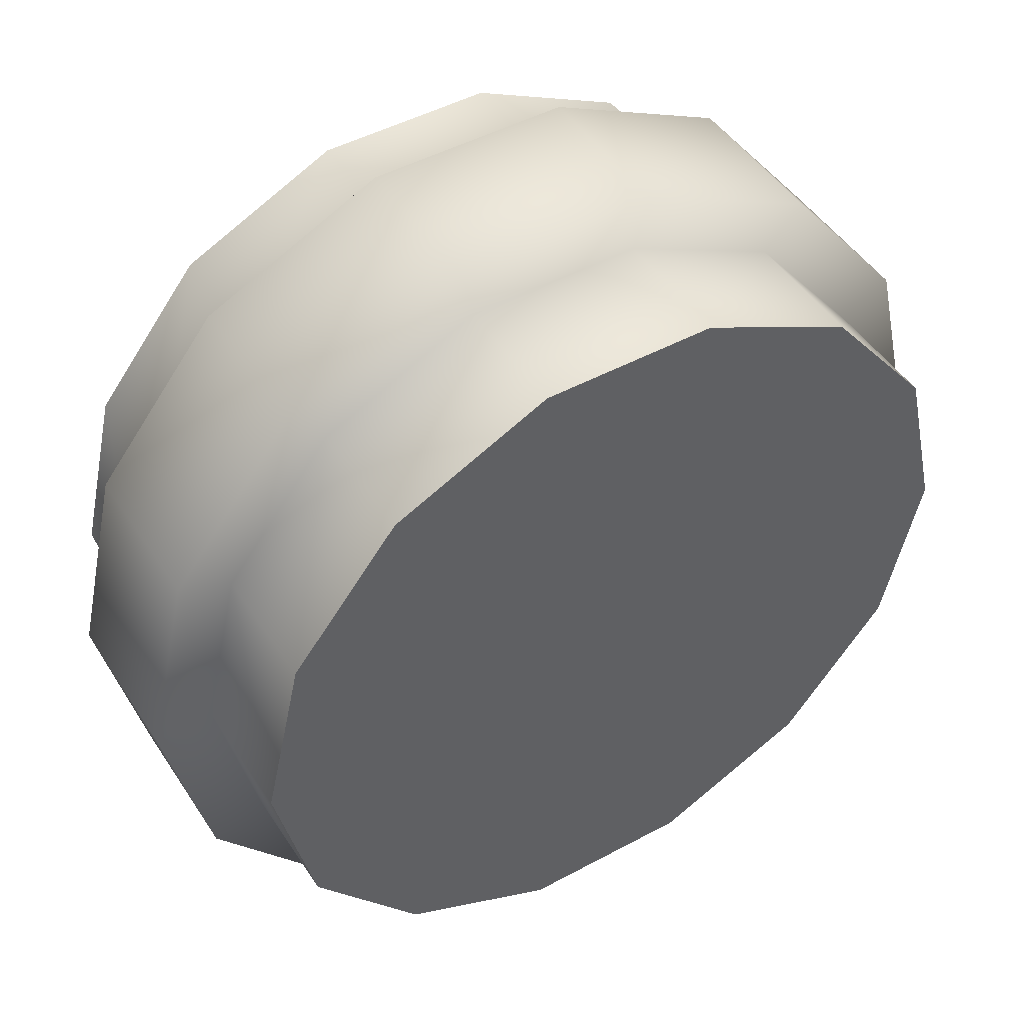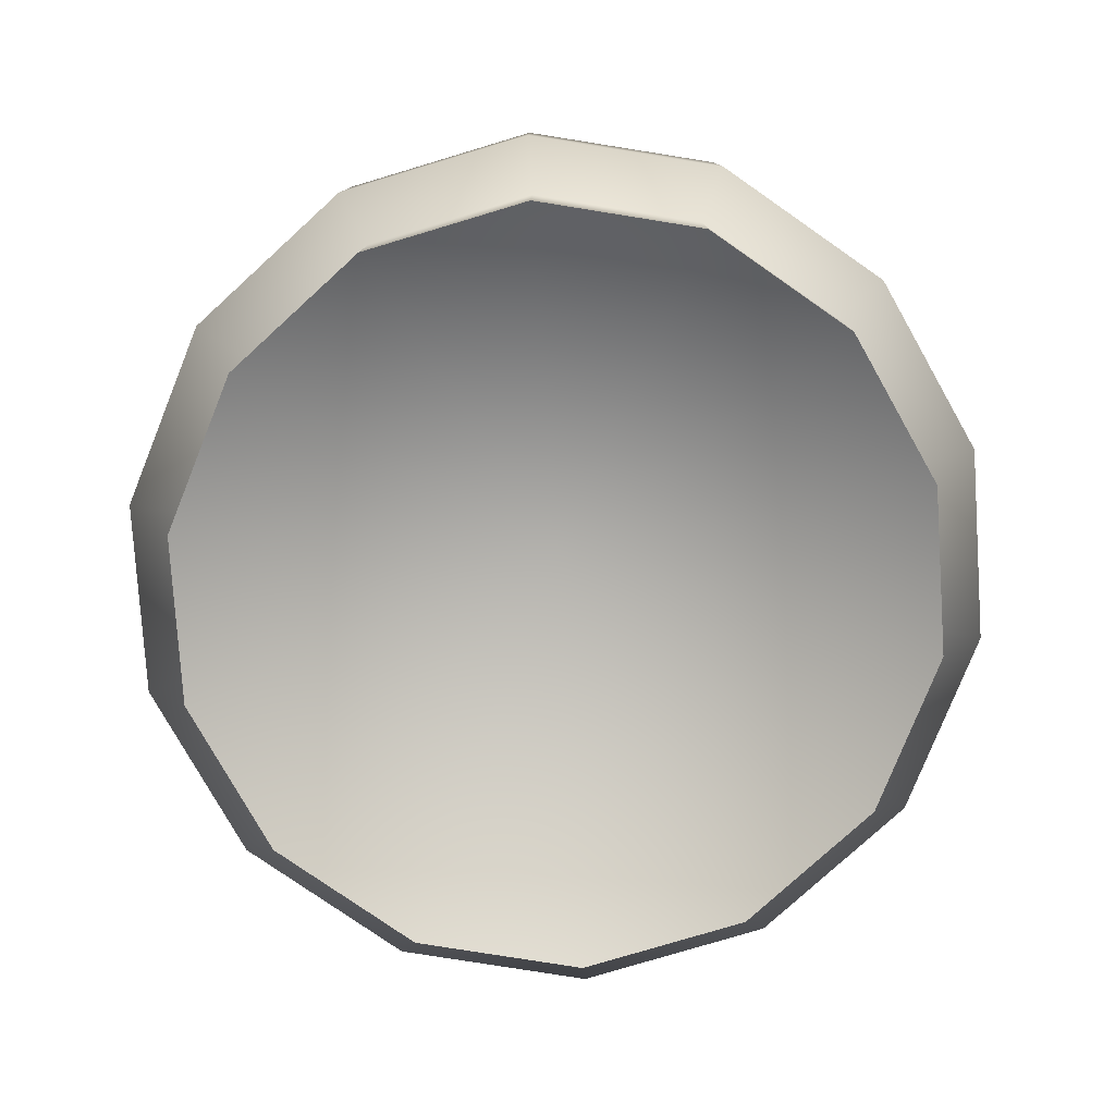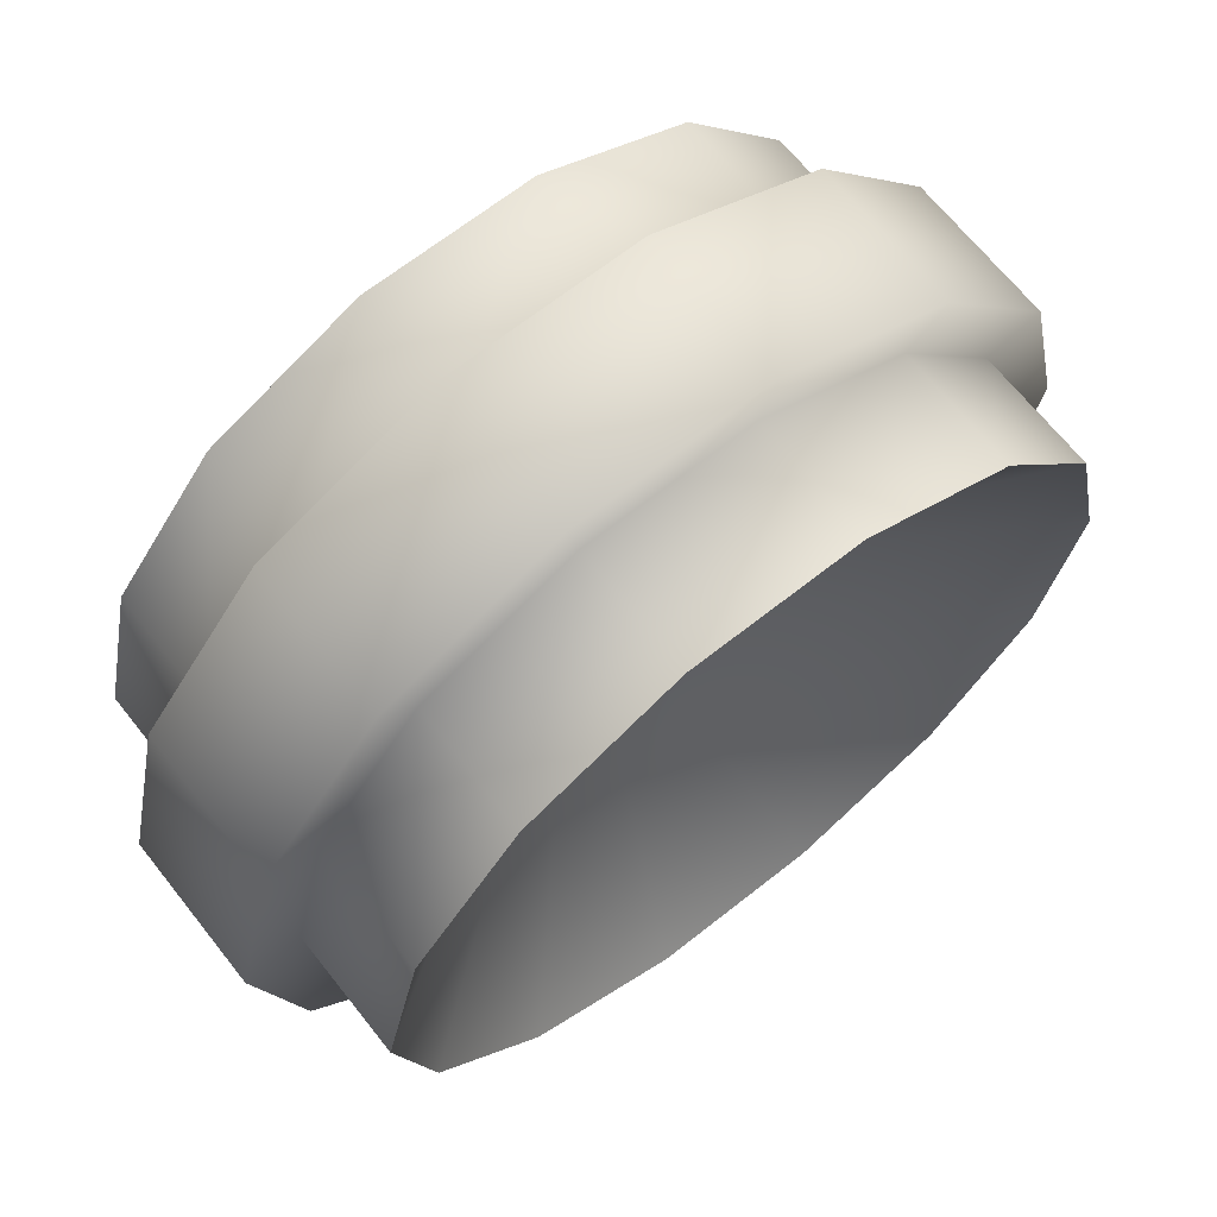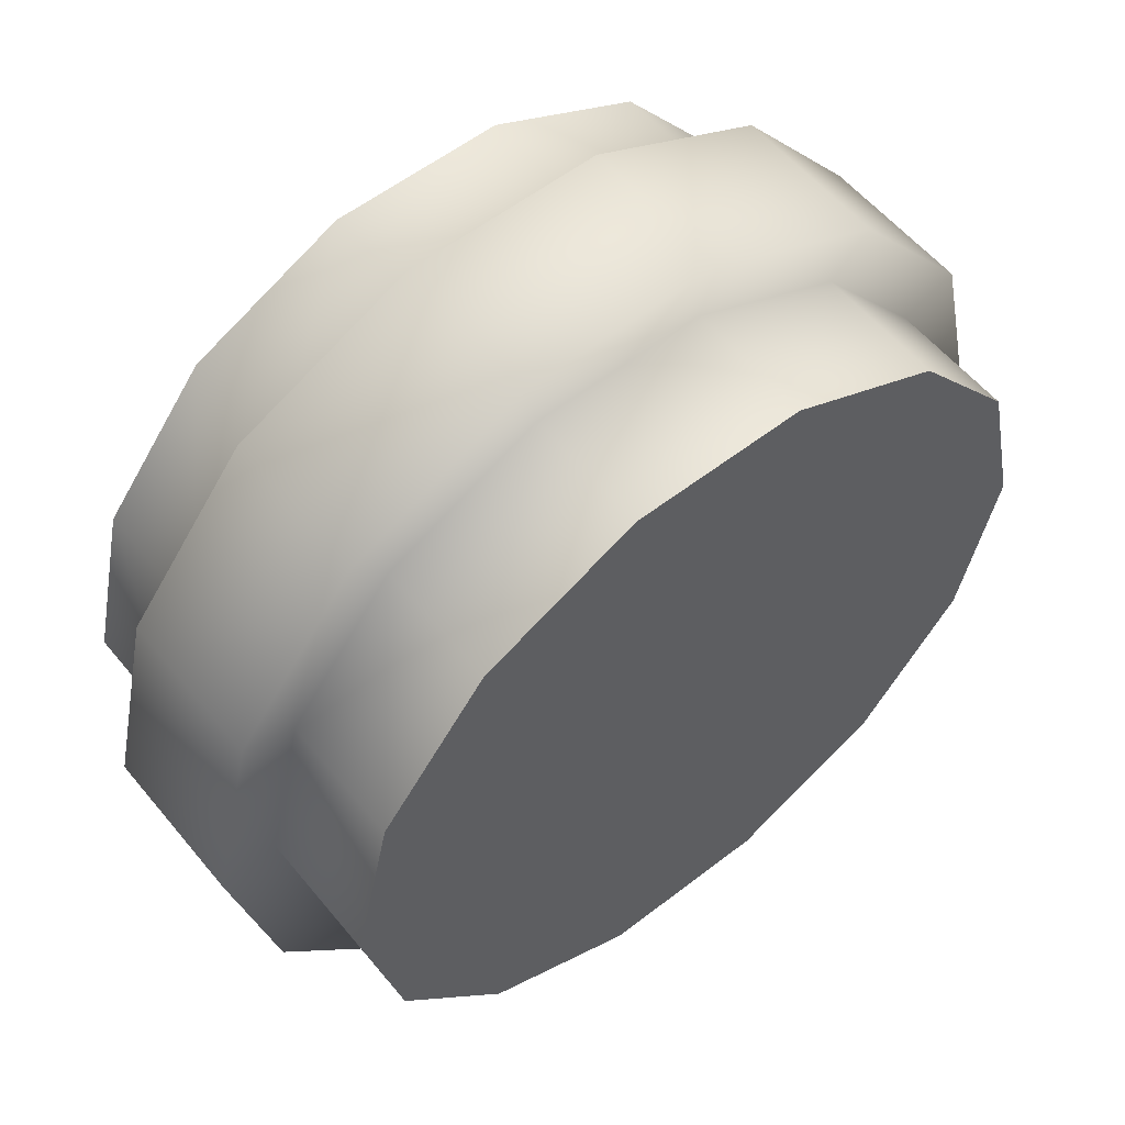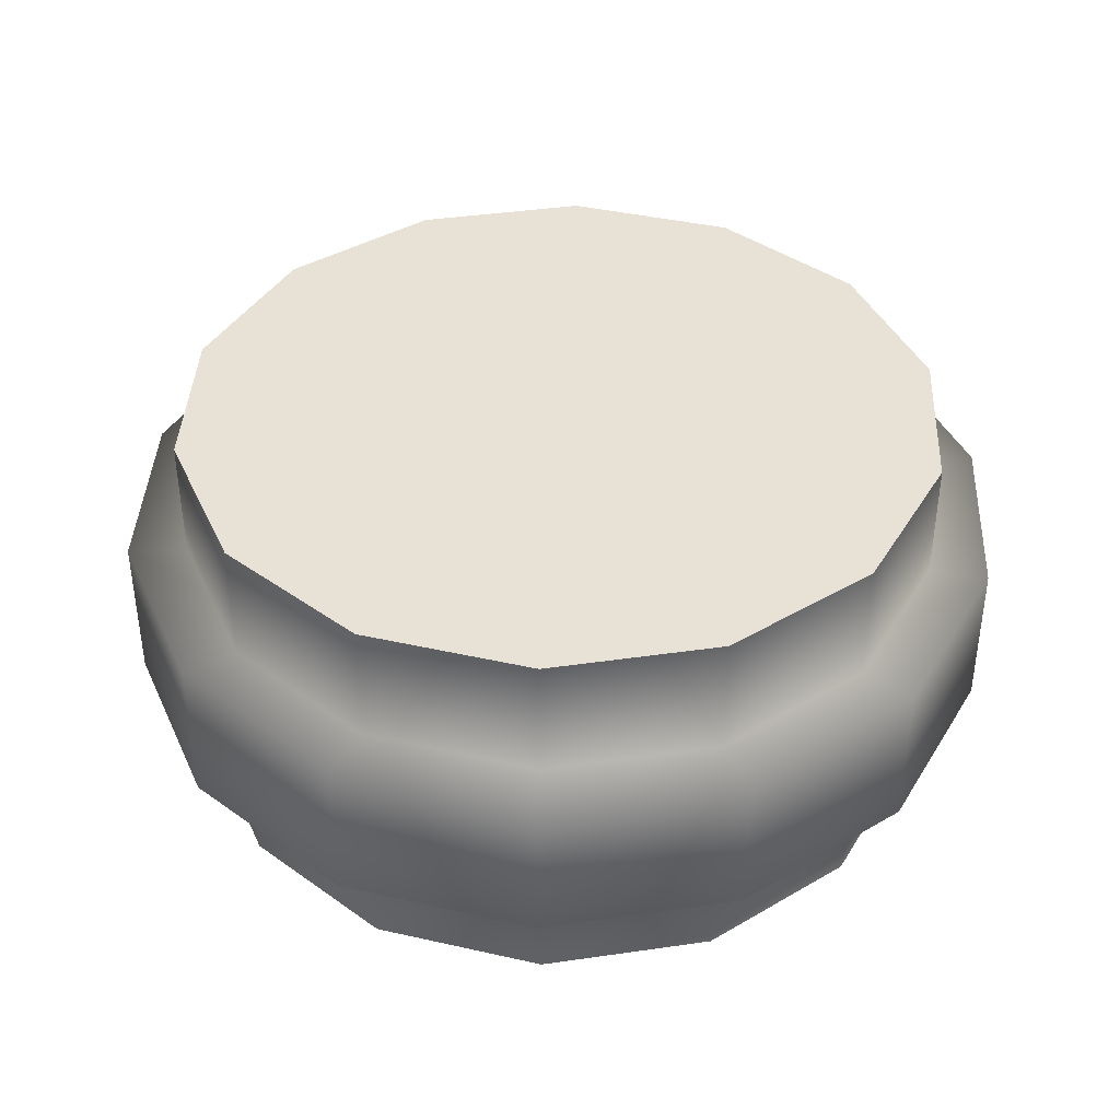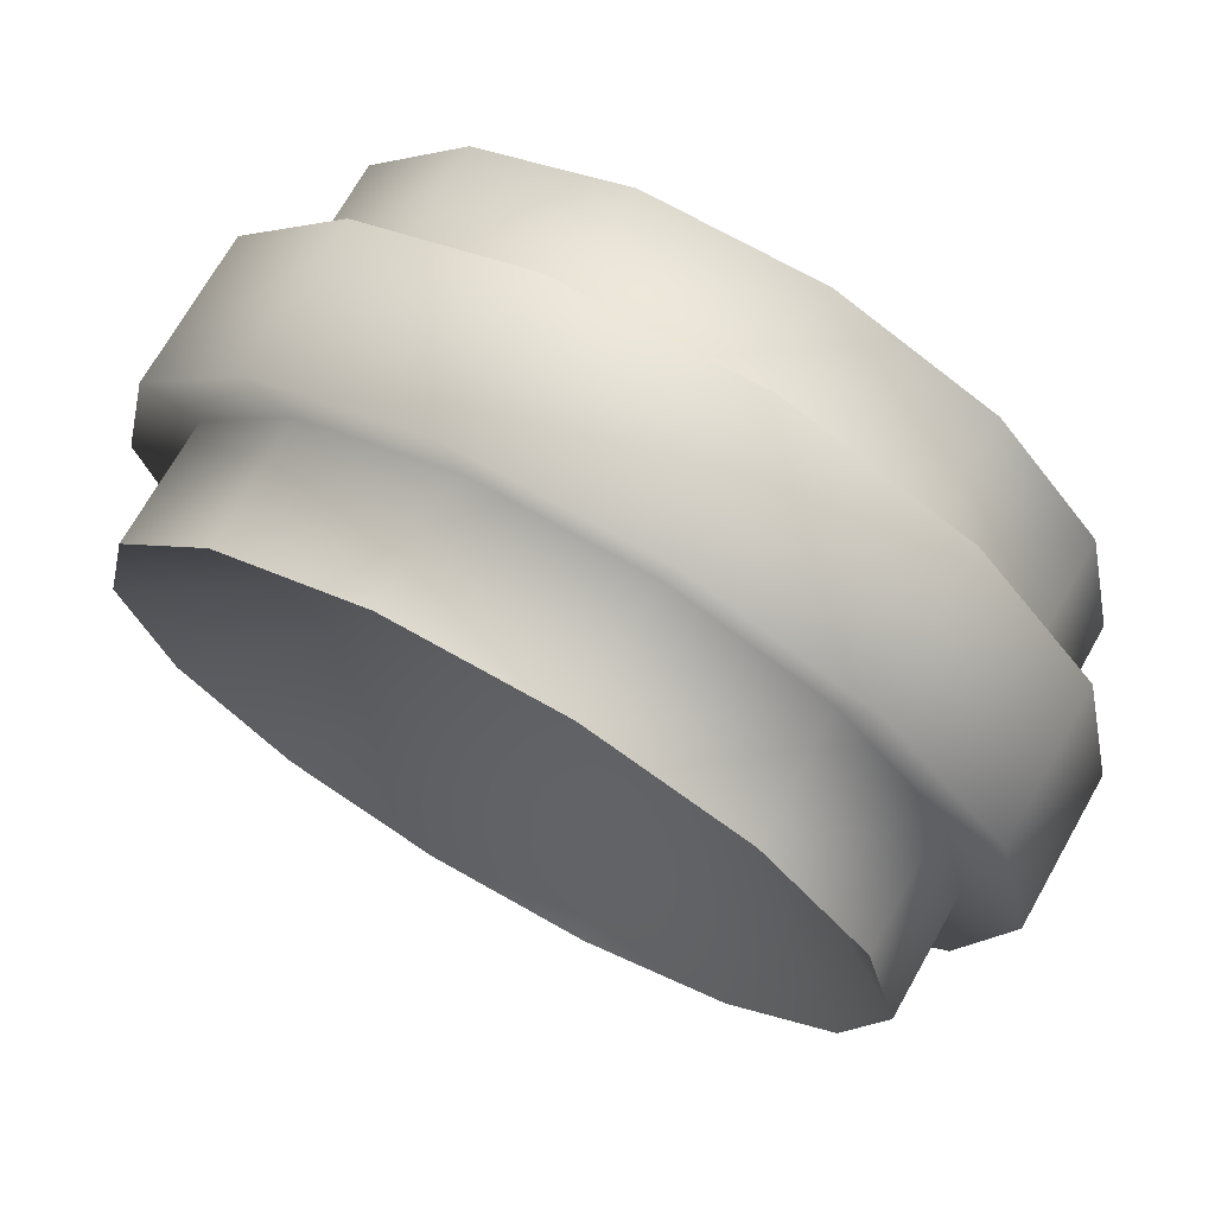
<metadata>
{"format":"obj","ext":"obj","renderer":"f3d","projection":"perspective","resolution":1024,"background":"white","views":[{"elev":47.2,"azim":148.5,"up":"+Z"},{"elev":-78.9,"azim":93.8,"up":"+Y"},{"elev":67.2,"azim":-38.4,"up":"+Z"},{"elev":56.7,"azim":141.0,"up":"+Z"},{"elev":40.1,"azim":-164.4,"up":"+Y"},{"elev":71.2,"azim":29.5,"up":"+Z"}]}
</metadata>
<code>
g default
v 0.901 -0.5152 -0.4339
v 0.6235 -0.5152 -0.7818
v 0.2225 -0.5152 -0.9749
v -0.2225 -0.5152 -0.9749
v -0.6235 -0.5152 -0.7818
v -0.901 -0.5152 -0.4339
v -1 -0.5152 -0
v -0.901 -0.5152 0.4339
v -0.6235 -0.5152 0.7818
v -0.2225 -0.5152 0.9749
v 0.2225 -0.5152 0.9749
v 0.6235 -0.5152 0.7818
v 0.901 -0.5152 0.4339
v 1 -0.5152 0
v 0.901 -0.1908 -0.4339
v 0.6235 -0.1908 -0.7818
v 0.2225 -0.1908 -0.9749
v -0.2225 -0.1908 -0.9749
v -0.6235 -0.1908 -0.7818
v -0.901 -0.1908 -0.4339
v -1 -0.1908 -0
v -0.901 -0.1908 0.4339
v -0.6235 -0.1908 0.7818
v -0.2225 -0.1908 0.9749
v 0.2225 -0.1908 0.9749
v 0.6235 -0.1908 0.7818
v 0.901 -0.1908 0.4339
v 1 -0.1908 0
v 1.039 -0.1997 -0.5003
v 0.7189 -0.1997 -0.9015
v 0.2566 -0.1997 -1.124
v -0.2566 -0.1997 -1.124
v -0.7189 -0.1997 -0.9015
v -1.039 -0.1997 -0.5003
v -1.153 -0.1997 -0
v -1.039 -0.1997 0.5003
v -0.7189 -0.1997 0.9015
v -0.2566 -0.1997 1.124
v 0.2566 -0.1997 1.124
v 0.7189 -0.1997 0.9015
v 1.039 -0.1997 0.5003
v 1.153 -0.1997 -0
v 1.039 0.1997 -0.5003
v 0.7189 0.1997 -0.9015
v 0.2566 0.1997 -1.124
v -0.2566 0.1997 -1.124
v -0.7189 0.1997 -0.9015
v -1.039 0.1997 -0.5003
v -1.153 0.1997 -0
v -1.039 0.1997 0.5003
v -0.7189 0.1997 0.9015
v -0.2566 0.1997 1.124
v 0.2566 0.1997 1.124
v 0.7189 0.1997 0.9015
v 1.039 0.1997 0.5003
v 1.153 0.1997 -0
v 0.901 0.1908 -0.4339
v 0.6235 0.1908 -0.7818
v 0.2225 0.1908 -0.9749
v -0.2225 0.1908 -0.9749
v -0.6235 0.1908 -0.7818
v -0.901 0.1908 -0.4339
v -1 0.1908 -0
v -0.901 0.1908 0.4339
v -0.6235 0.1908 0.7818
v -0.2225 0.1908 0.9749
v 0.2225 0.1908 0.9749
v 0.6235 0.1908 0.7818
v 0.901 0.1908 0.4339
v 1 0.1908 0
v 0.901 0.5152 -0.4339
v 0.6235 0.5152 -0.7818
v 0.2225 0.5152 -0.9749
v -0.2225 0.5152 -0.9749
v -0.6235 0.5152 -0.7818
v -0.901 0.5152 -0.4339
v -1 0.5152 -0
v -0.901 0.5152 0.4339
v -0.6235 0.5152 0.7818
v -0.2225 0.5152 0.9749
v 0.2225 0.5152 0.9749
v 0.6235 0.5152 0.7818
v 0.901 0.5152 0.4339
v 1 0.5152 0
v 0 0.1253 0
v 0 0.5152 0
g pCylinder1
f 1 2 16 15
f 2 3 17 16
f 3 4 18 17
f 4 5 19 18
f 5 6 20 19
f 6 7 21 20
f 7 8 22 21
f 8 9 23 22
f 9 10 24 23
f 10 11 25 24
f 11 12 26 25
f 12 13 27 26
f 13 14 28 27
f 14 1 15 28
f 15 16 30 29
f 16 17 31 30
f 17 18 32 31
f 18 19 33 32
f 19 20 34 33
f 20 21 35 34
f 21 22 36 35
f 22 23 37 36
f 23 24 38 37
f 24 25 39 38
f 25 26 40 39
f 26 27 41 40
f 27 28 42 41
f 28 15 29 42
f 29 30 44 43
f 30 31 45 44
f 31 32 46 45
f 32 33 47 46
f 33 34 48 47
f 34 35 49 48
f 35 36 50 49
f 36 37 51 50
f 37 38 52 51
f 38 39 53 52
f 39 40 54 53
f 40 41 55 54
f 41 42 56 55
f 42 29 43 56
f 43 44 58 57
f 44 45 59 58
f 45 46 60 59
f 46 47 61 60
f 47 48 62 61
f 48 49 63 62
f 49 50 64 63
f 50 51 65 64
f 51 52 66 65
f 52 53 67 66
f 53 54 68 67
f 54 55 69 68
f 55 56 70 69
f 56 43 57 70
f 57 58 72 71
f 58 59 73 72
f 59 60 74 73
f 60 61 75 74
f 61 62 76 75
f 62 63 77 76
f 63 64 78 77
f 64 65 79 78
f 65 66 80 79
f 66 67 81 80
f 67 68 82 81
f 68 69 83 82
f 69 70 84 83
f 70 57 71 84
f 2 1 85
f 3 2 85
f 4 3 85
f 5 4 85
f 6 5 85
f 7 6 85
f 8 7 85
f 9 8 85
f 10 9 85
f 11 10 85
f 12 11 85
f 13 12 85
f 14 13 85
f 1 14 85
f 71 72 86
f 72 73 86
f 73 74 86
f 74 75 86
f 75 76 86
f 76 77 86
f 77 78 86
f 78 79 86
f 79 80 86
f 80 81 86
f 81 82 86
f 82 83 86
f 83 84 86
f 84 71 86

</code>
